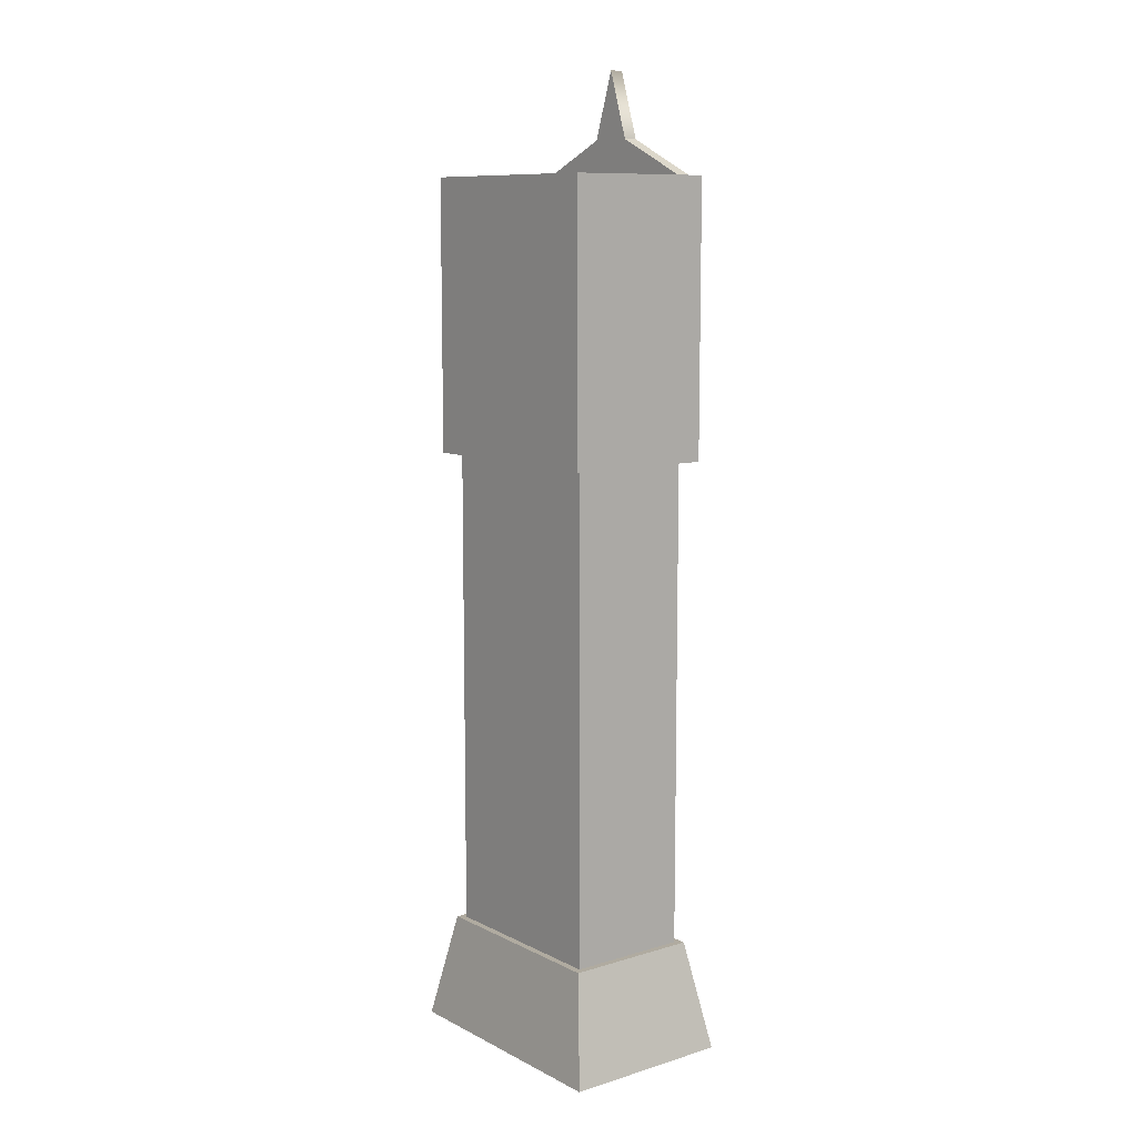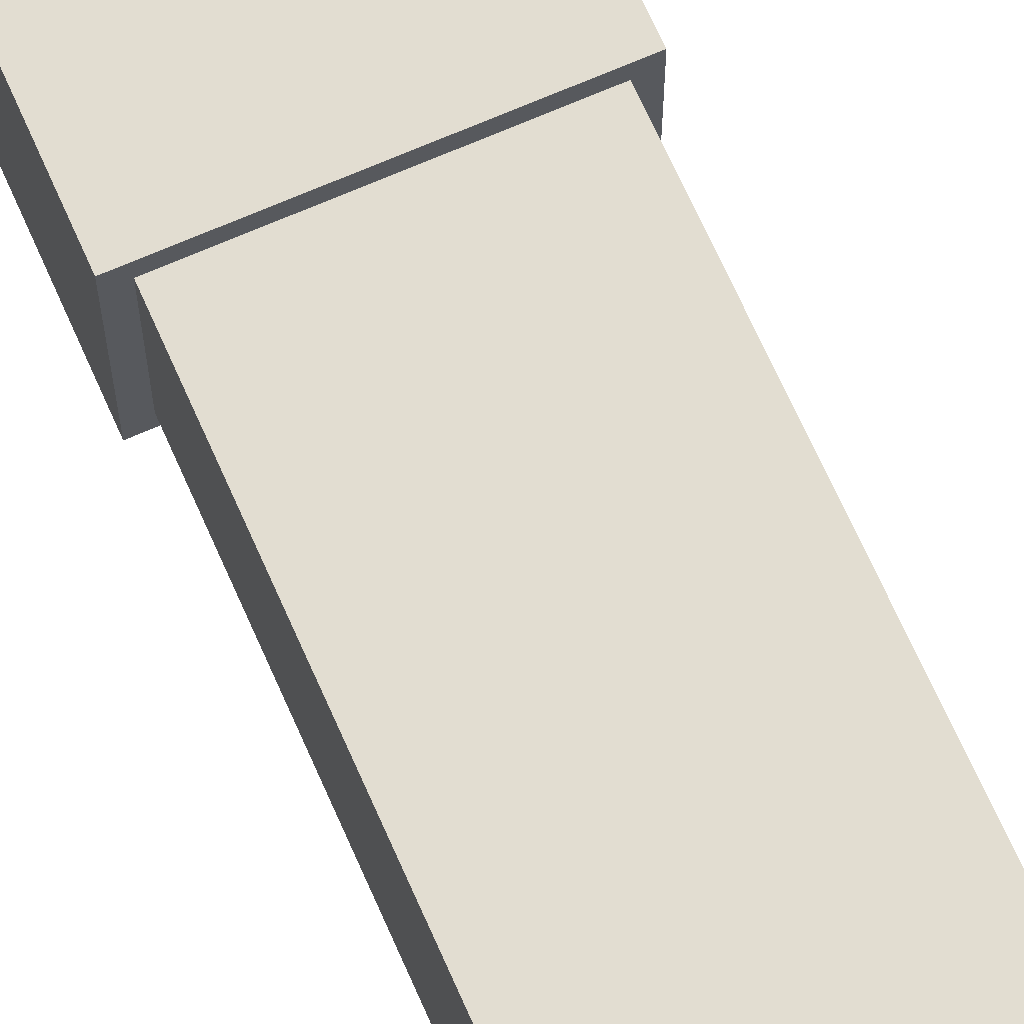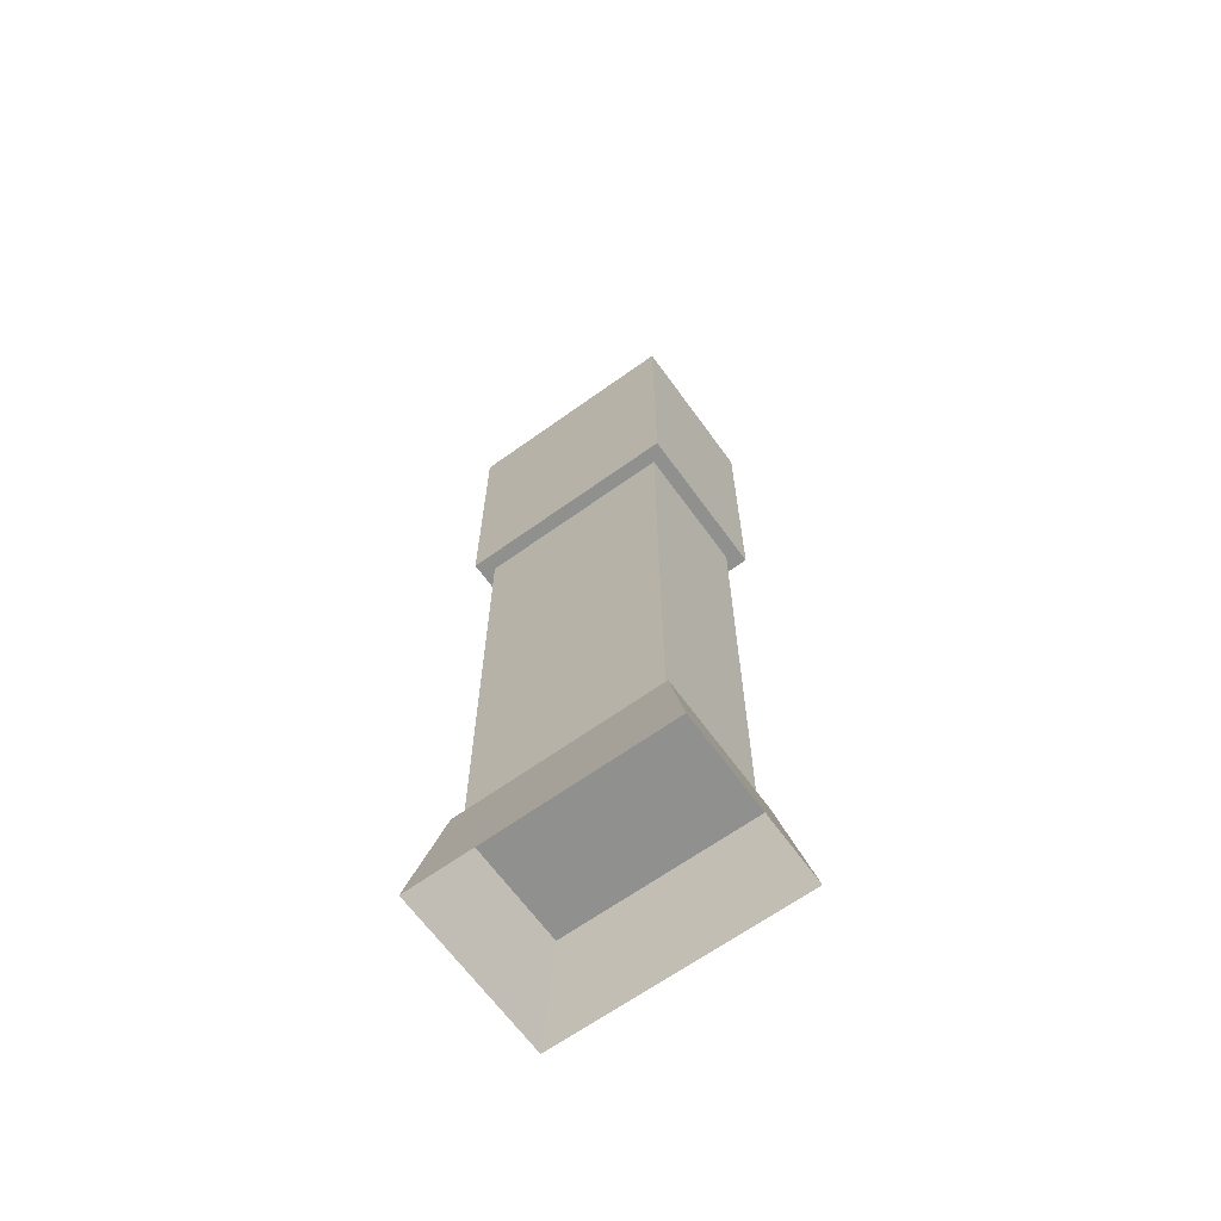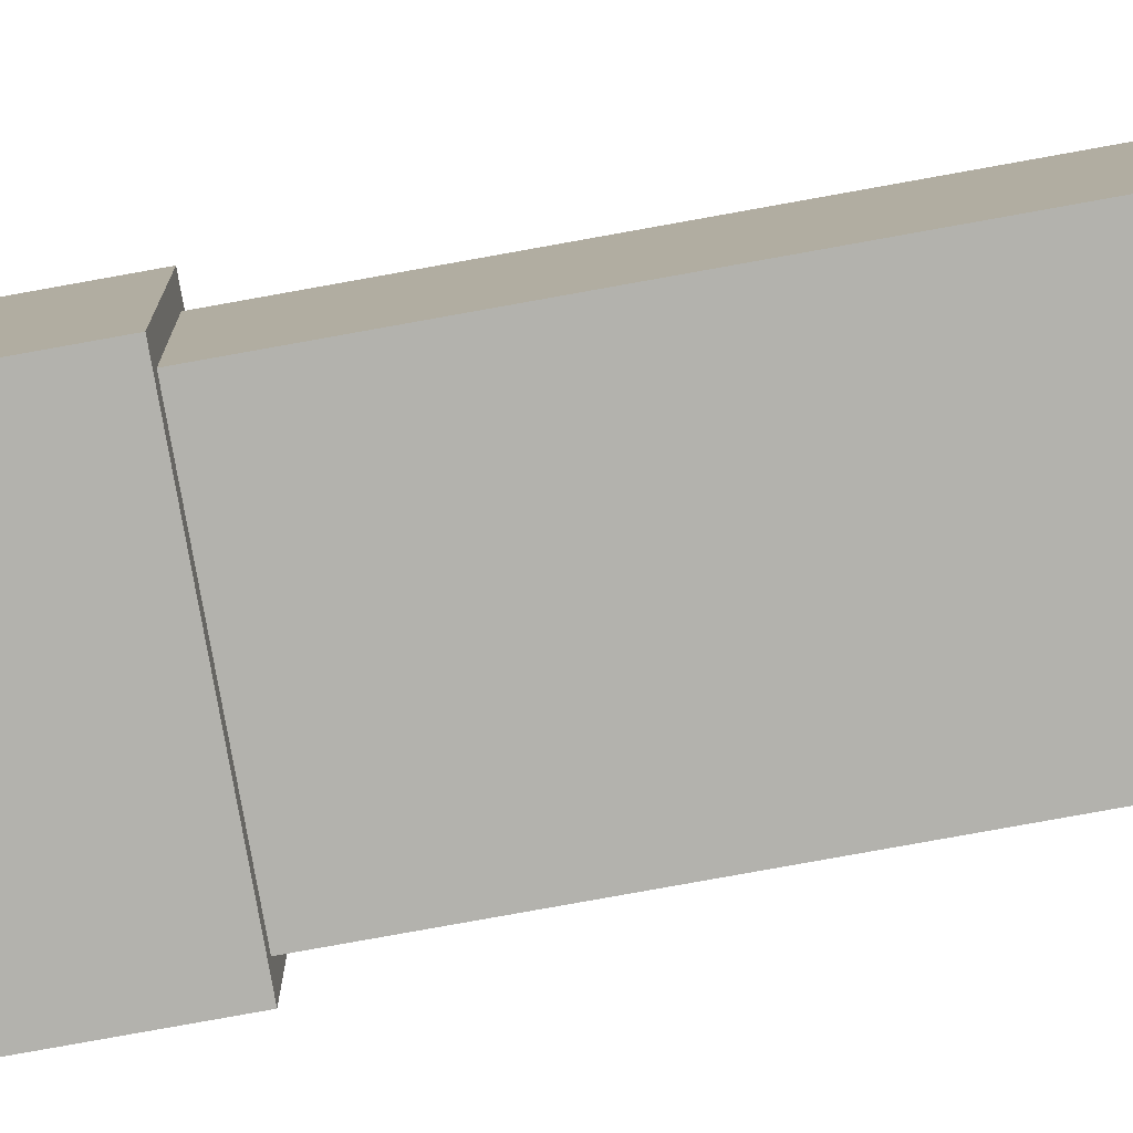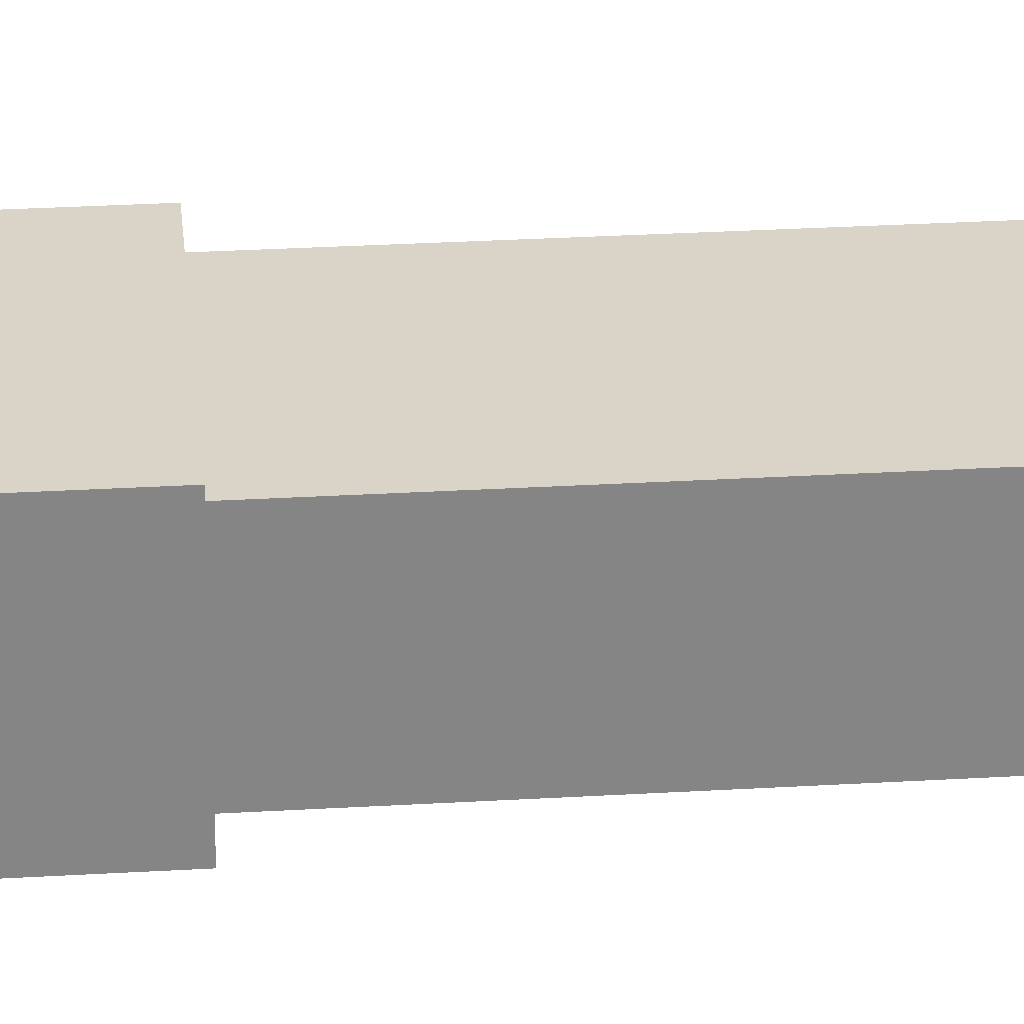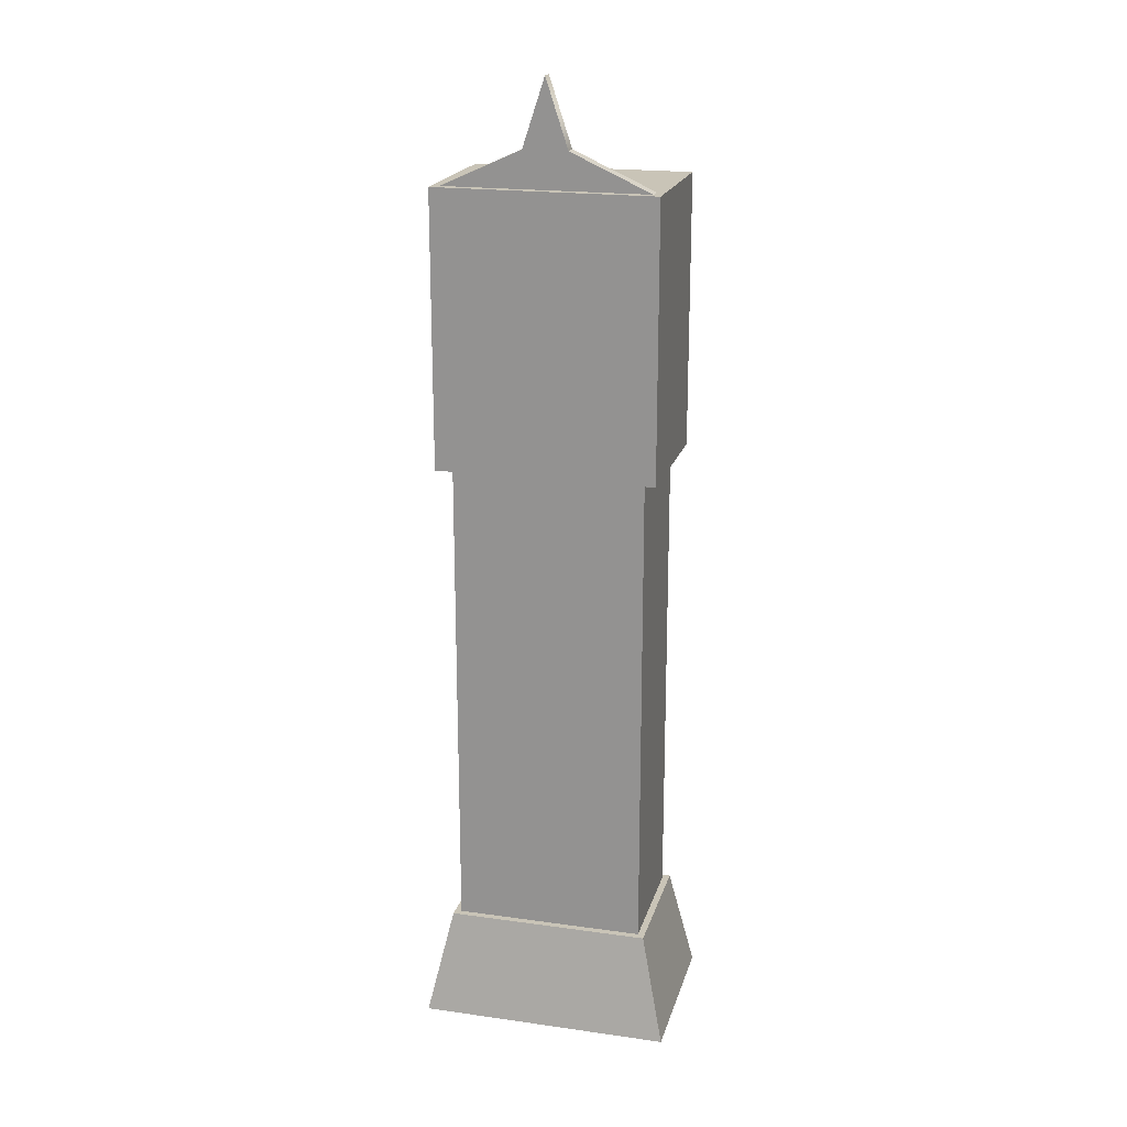
<metadata>
{"format":"obj","ext":"obj","renderer":"f3d","projection":"perspective","resolution":1024,"background":"white","views":[{"elev":9.8,"azim":-128.1,"up":"+Y"},{"elev":68.4,"azim":-23.8,"up":"+Z"},{"elev":-65.5,"azim":-144.2,"up":"+Y"},{"elev":-79.4,"azim":-79.8,"up":"+Z"},{"elev":28.6,"azim":-95.1,"up":"+Z"},{"elev":19.9,"azim":14.5,"up":"+Y"}]}
</metadata>
<code>
v  -3.5 3.984 2.25
v  3.5 3.984 2.25
v  3.5 21.98 2.25
v  -3.5 21.98 2.25
v  -3.5 21.98 -2.25
v  3.5 21.98 -2.25
v  3.5 3.984 -2.25
v  -3.5 3.984 -2.25
v  -4.641 -0.0156 3.148
v  4.641 -0.0156 3.148
v  3.75 3.984 2.5
v  -3.75 3.984 2.5
v  3.75 3.984 -2.5
v  -3.75 3.984 -2.5
v  4.641 -0.0156 -3.148
v  -4.641 -0.0156 -3.148
v  -4 21.94 2.75
v  4 21.94 2.75
v  4 31.94 2.75
v  -4 31.94 2.75
v  4 31.94 -2.75
v  -4 31.94 -2.75
v  4 21.94 -2.75
v  -4 21.94 -2.75
v  -0.8008 33.25 2.428
v  0 31.94 2.428
v  0 35.68 2.428
v  0 35.68 1.927
v  -0.8008 33.25 1.927
v  0 31.94 1.927
v  -3.698 31.94 1.927
v  3.698 31.94 2.428
v  3.698 31.94 1.927
v  0.8008 33.25 1.927
v  0.8008 33.25 2.428
v  -3.698 31.94 2.428
g polySurface1527
f 1 2 3 4
f 5 6 7 8
f 2 7 6 3
f 8 1 4 5
f 9 10 11 12
f 12 11 13 14
f 14 13 15 16
f 10 15 13 11
f 16 9 12 14
f 17 18 19 20
f 20 19 21 22
f 22 21 23 24
f 24 23 18 17
f 18 23 21 19
f 24 17 20 22
f 25 26 27
f 25 27 28 29
f 29 30 31
f 32 33 34 35
f 31 36 25 29
f 27 35 34 28
f 30 28 34
f 35 26 32
f 36 26 25
f 27 26 35
f 29 28 30
f 30 34 33

</code>
